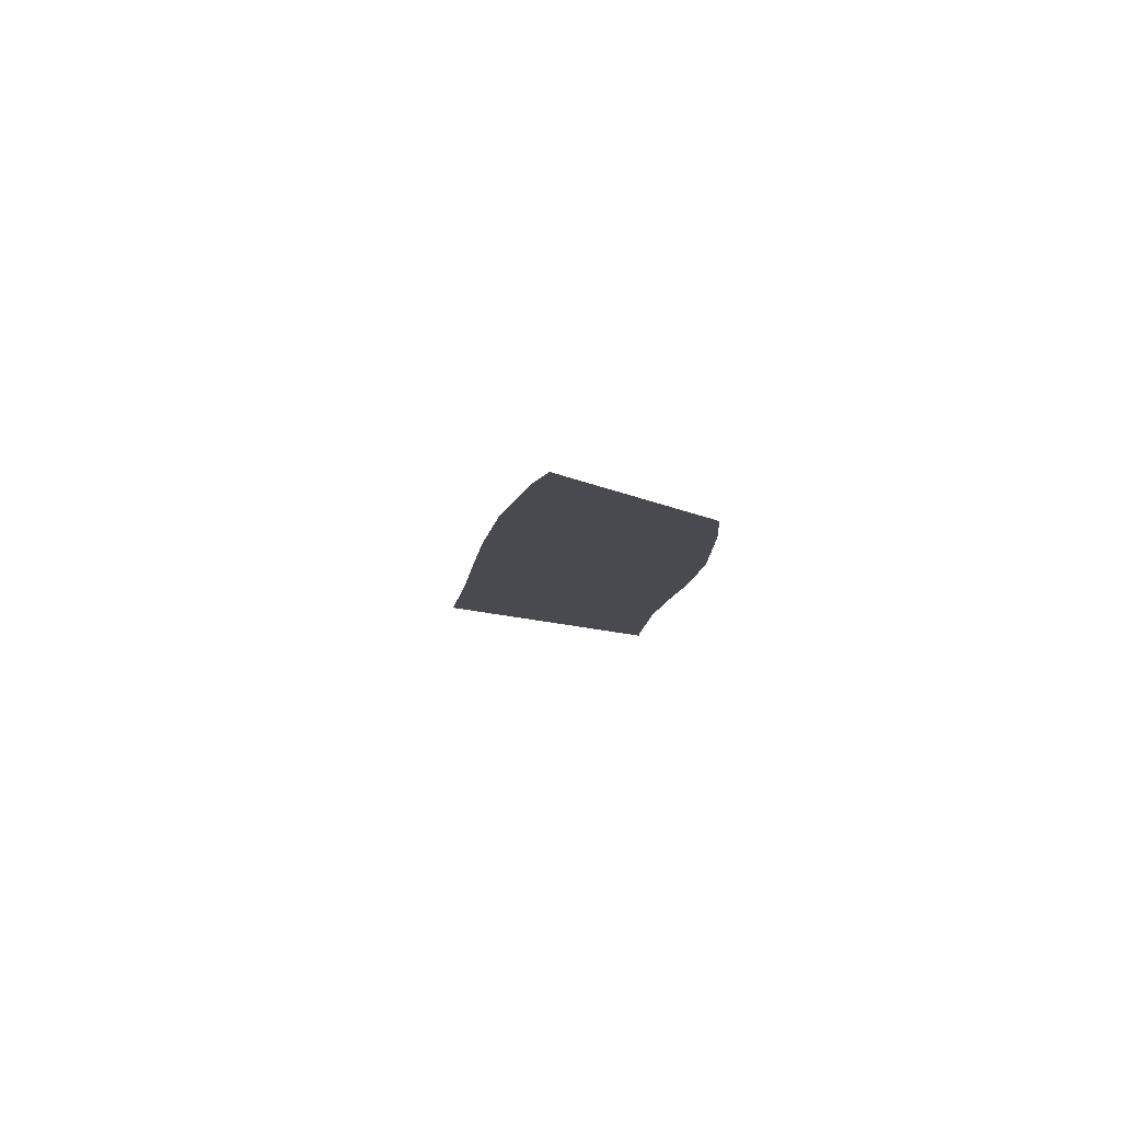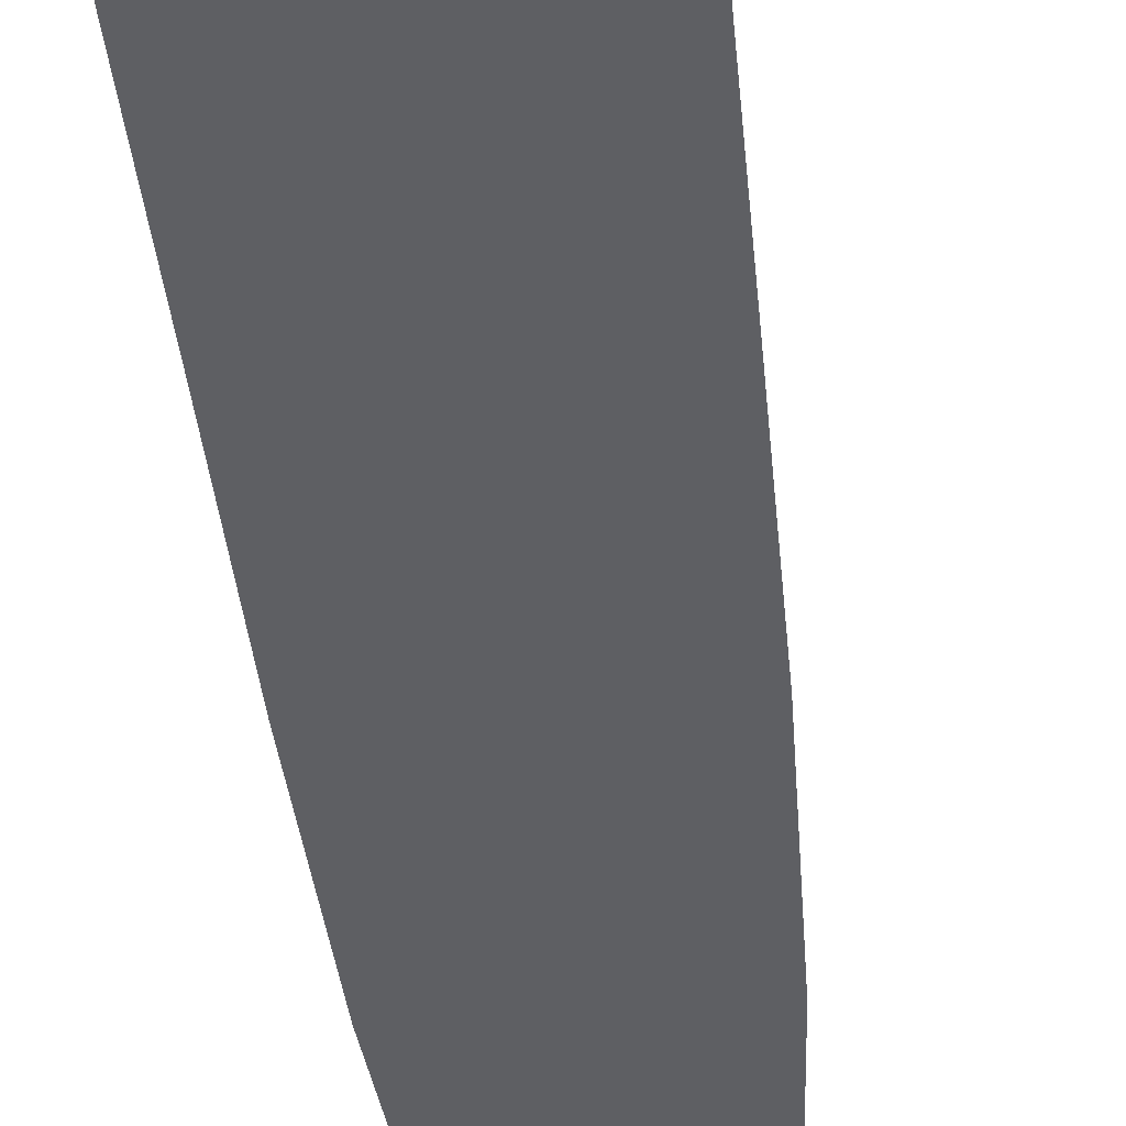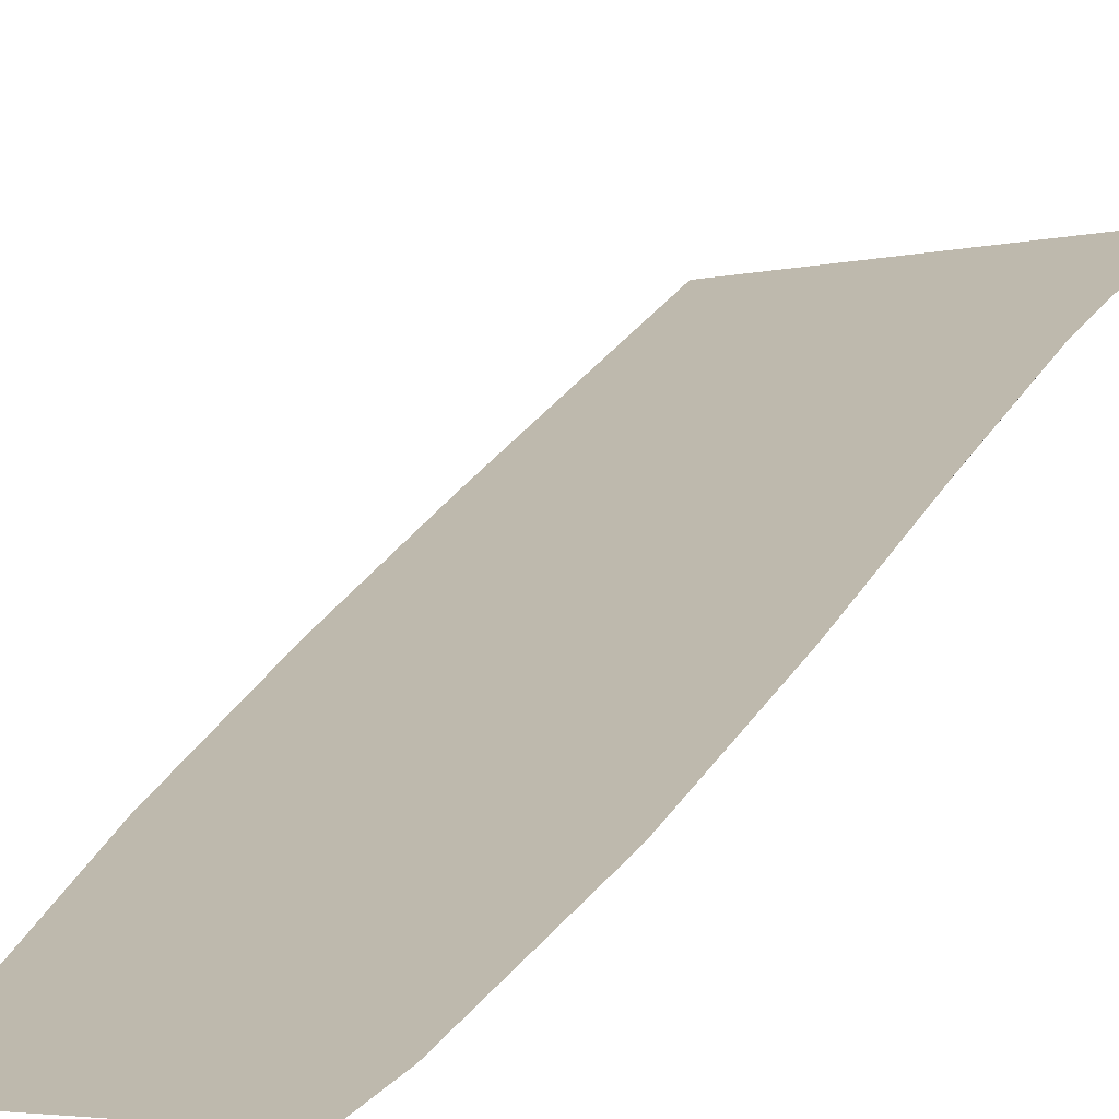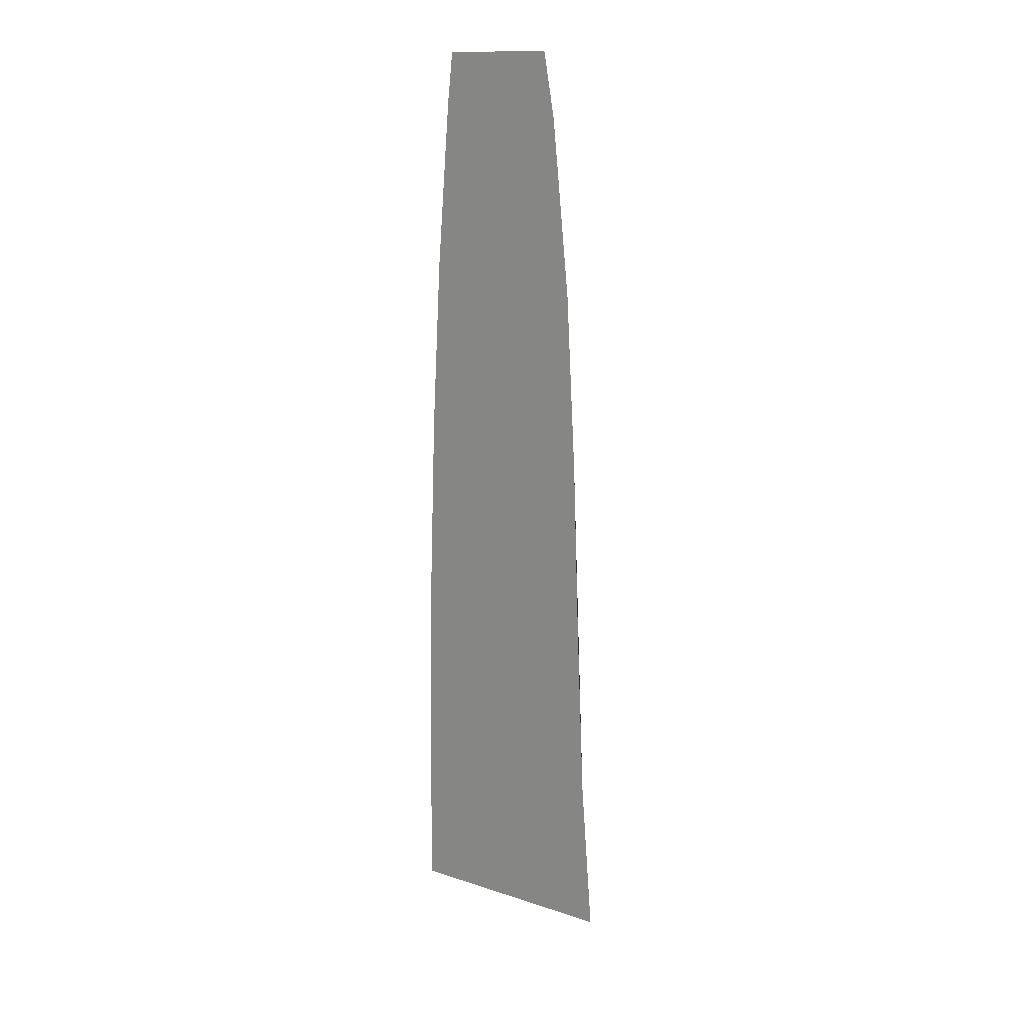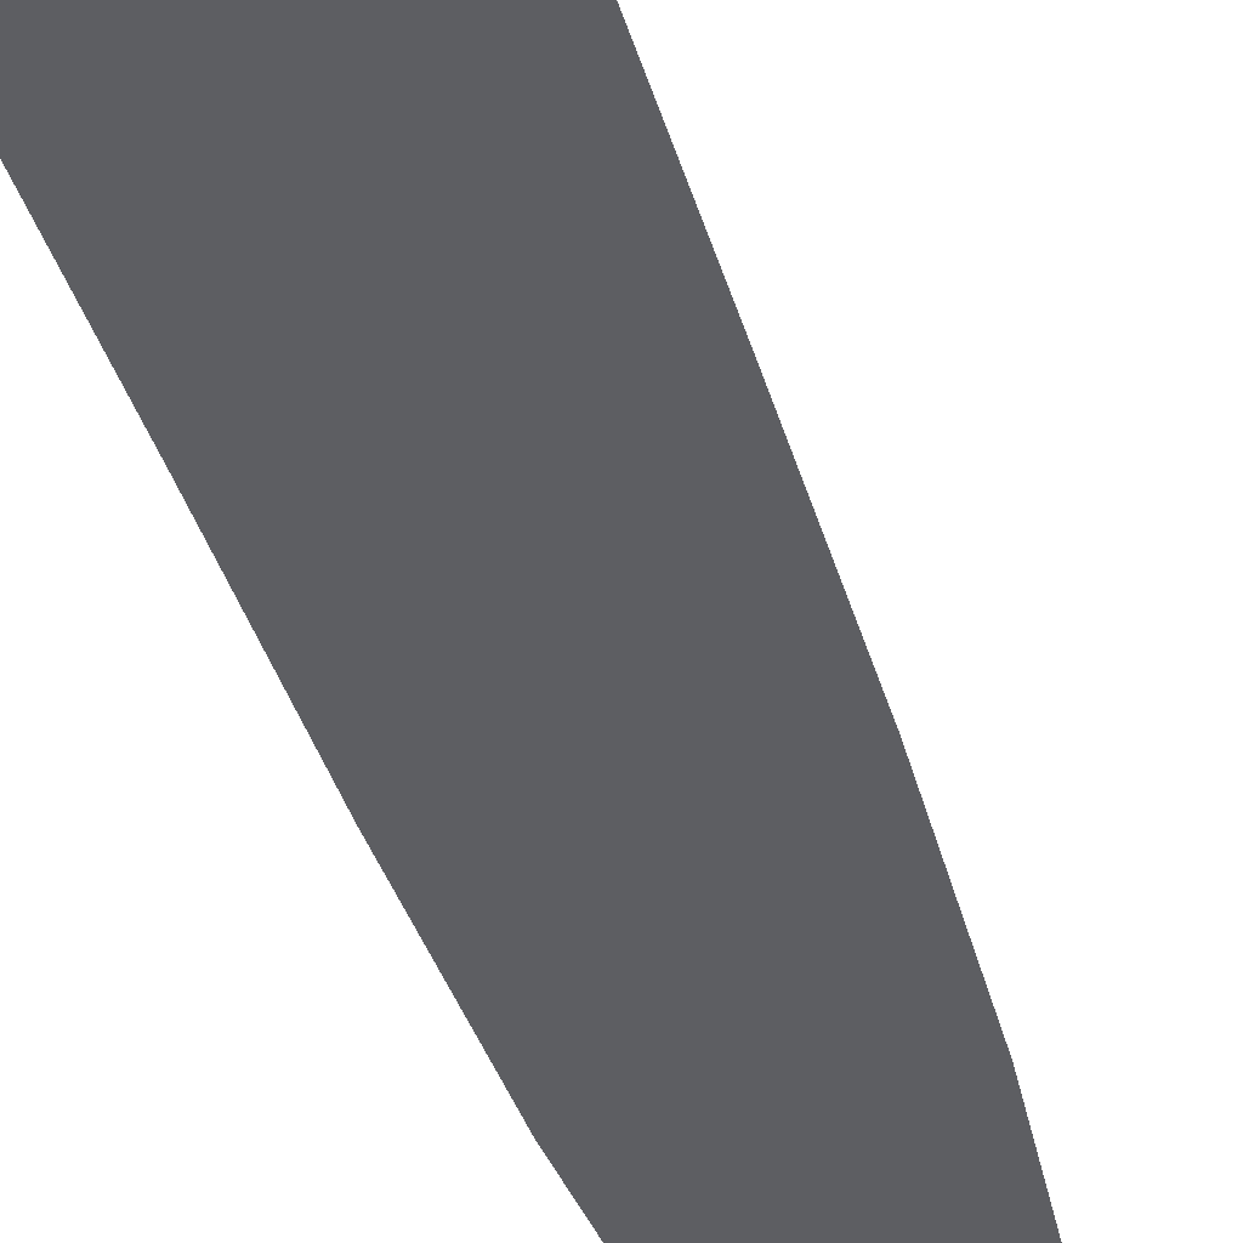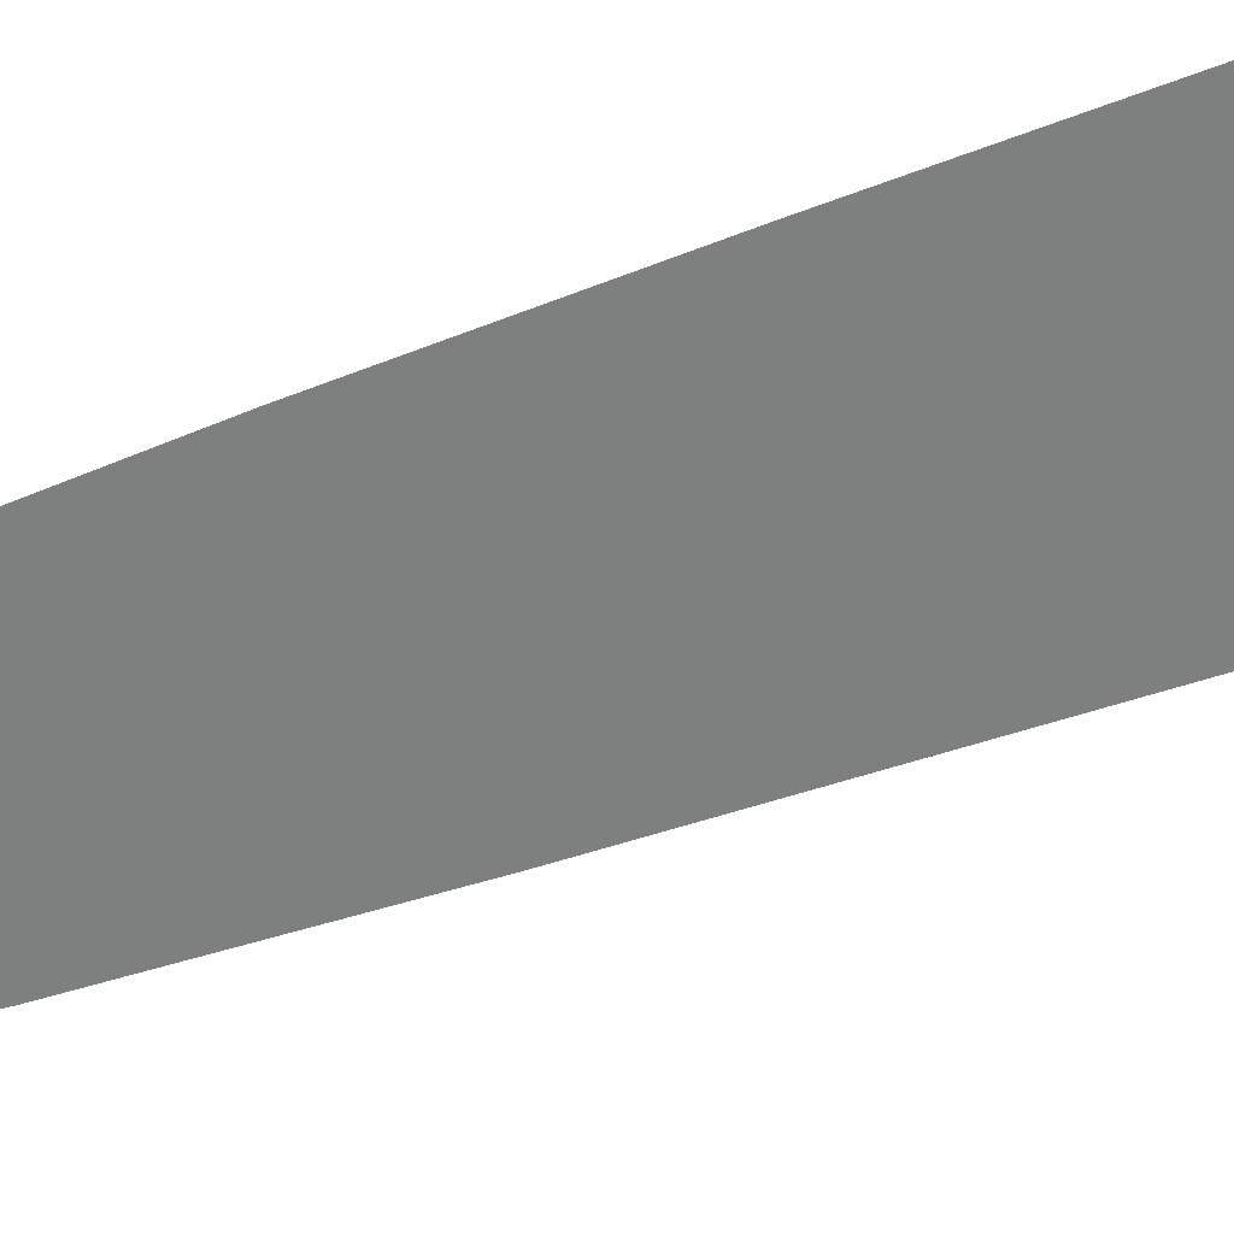
<metadata>
{"format":"obj","ext":"obj","renderer":"f3d","projection":"perspective","resolution":1024,"background":"white","views":[{"elev":76.1,"azim":17.1,"up":"+Z"},{"elev":-38.6,"azim":-167.7,"up":"+Y"},{"elev":13.8,"azim":24.2,"up":"+Y"},{"elev":23.9,"azim":-133.9,"up":"+Z"},{"elev":-37.6,"azim":-156.7,"up":"+Y"},{"elev":-51.3,"azim":114.2,"up":"+Y"}]}
</metadata>
<code>
o CityEngineMaterial_844
v 54.82 18.22 -147.6
v 55.54 17.82 -141.8
v 56.28 17.37 -136.1
v 58.23 16.52 -124.9
v 57.13 16.92 -130.4
v 62.95 17.31 -130.5
v 62.95 16.58 -123.4
v 58.78 16.42 -122.8
v 63.04 16.71 -125
v 61.64 19.26 -147.3
v 62.12 18.67 -141.6
v 62.6 17.99 -136.1
v 61.27 19.68 -152.9
v 61.25 19.7 -153.5
v 54.06 18.47 -152.7
g CityEngineMaterial_844_CityEngineMaterial_844_CityEngineMaterial_844_mat
f 1 2 3 4
f 3 5 4
f 6 1 4 7
f 4 8 7
f 7 9 6
f 10 1 6 11
f 6 12 11
f 1 10 13 14
f 1 14 15

</code>
